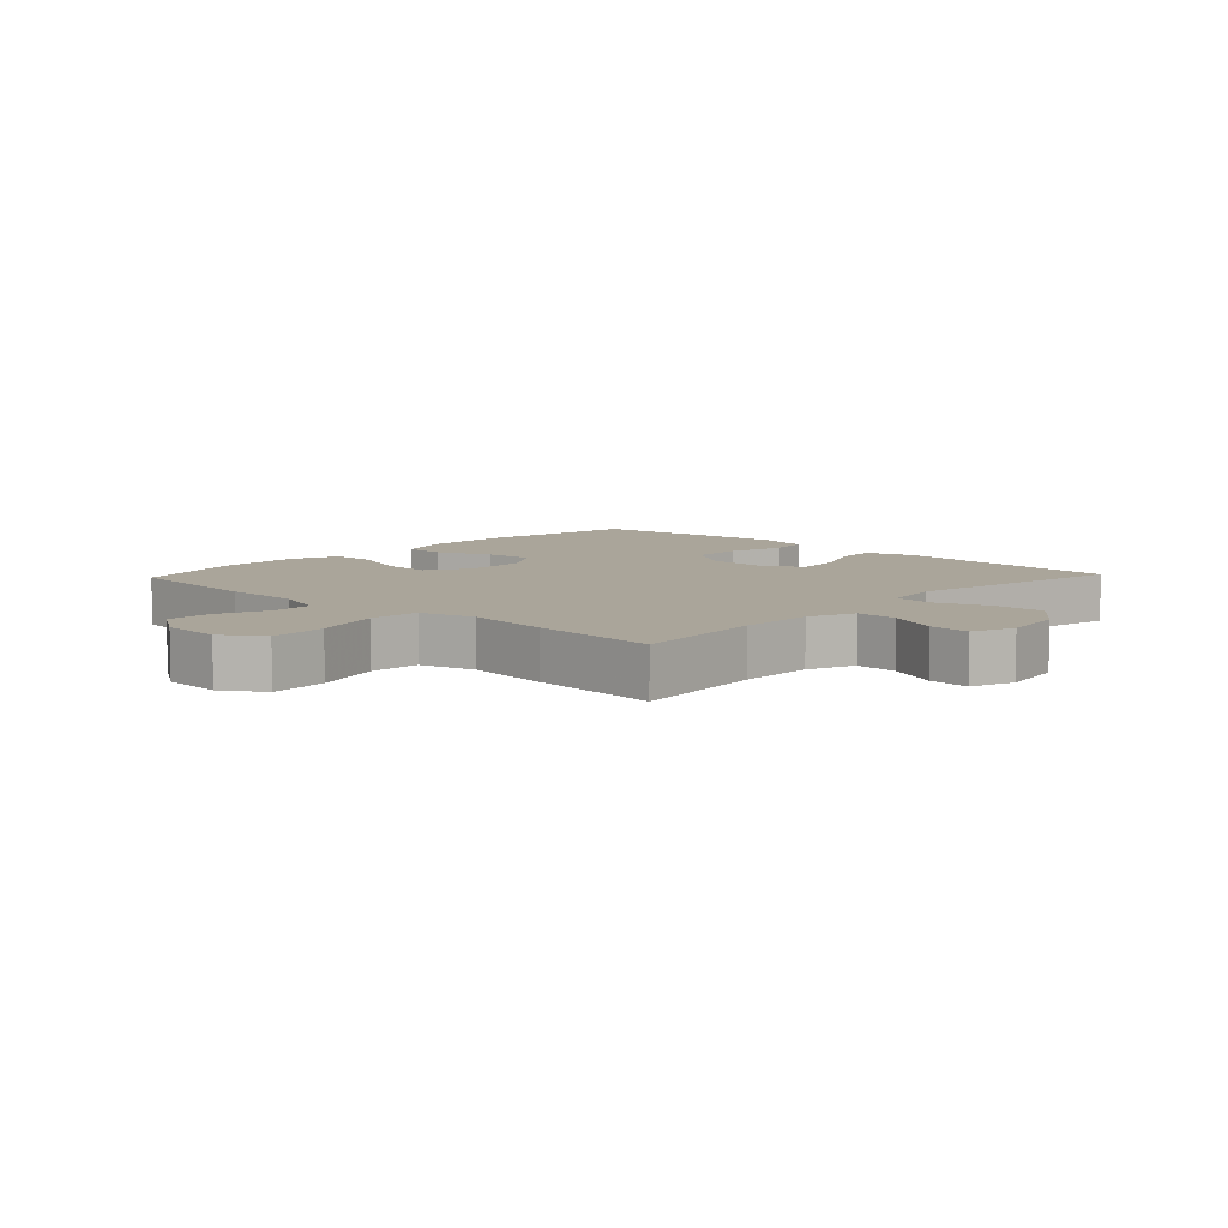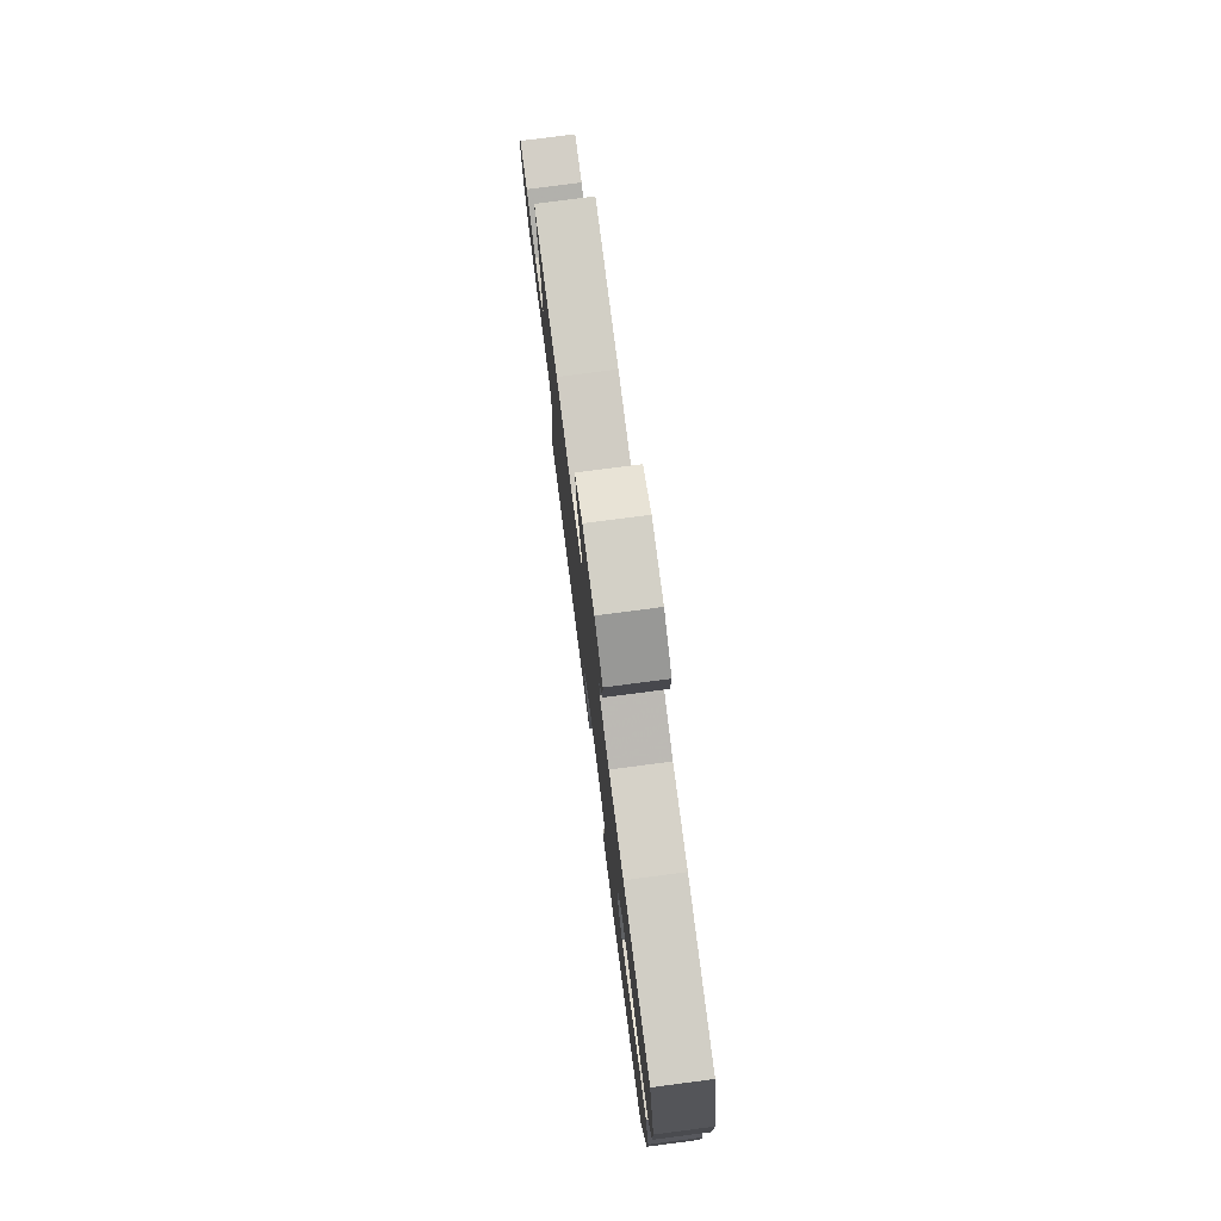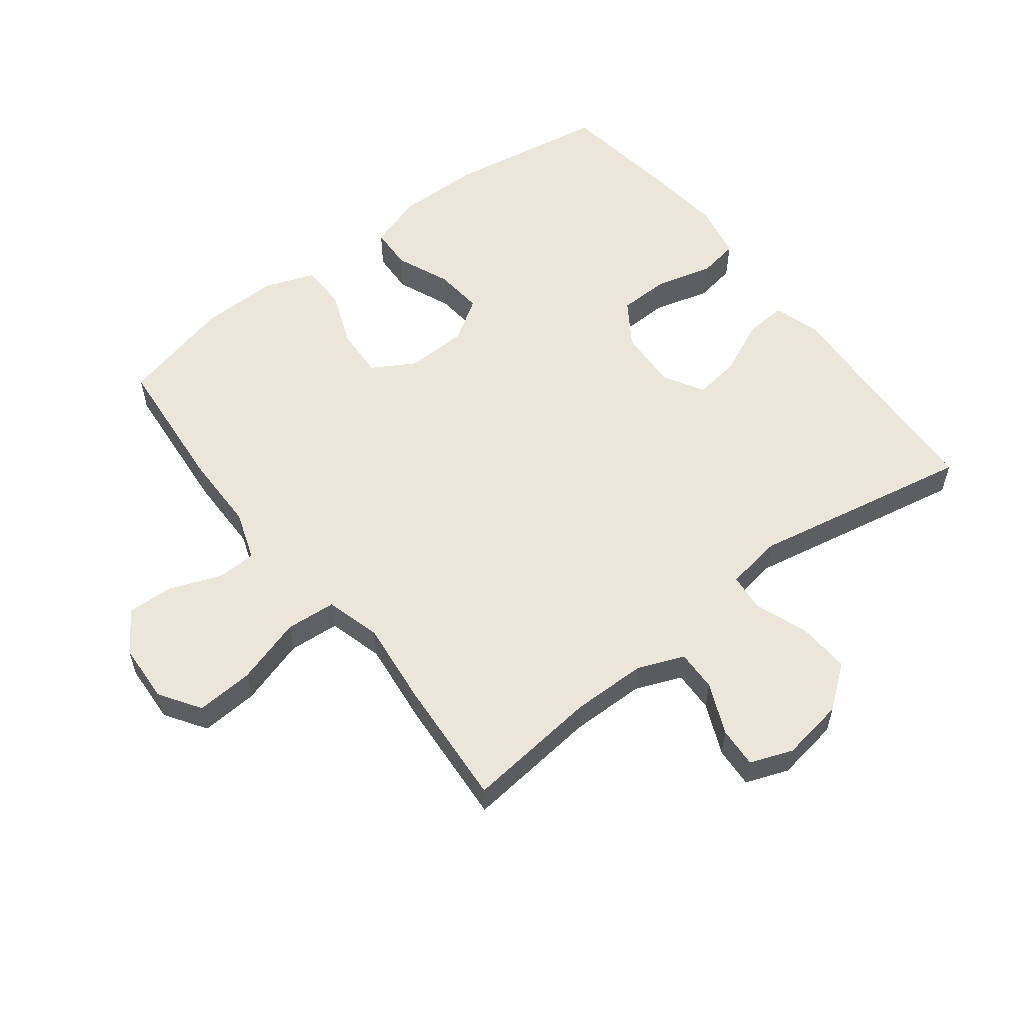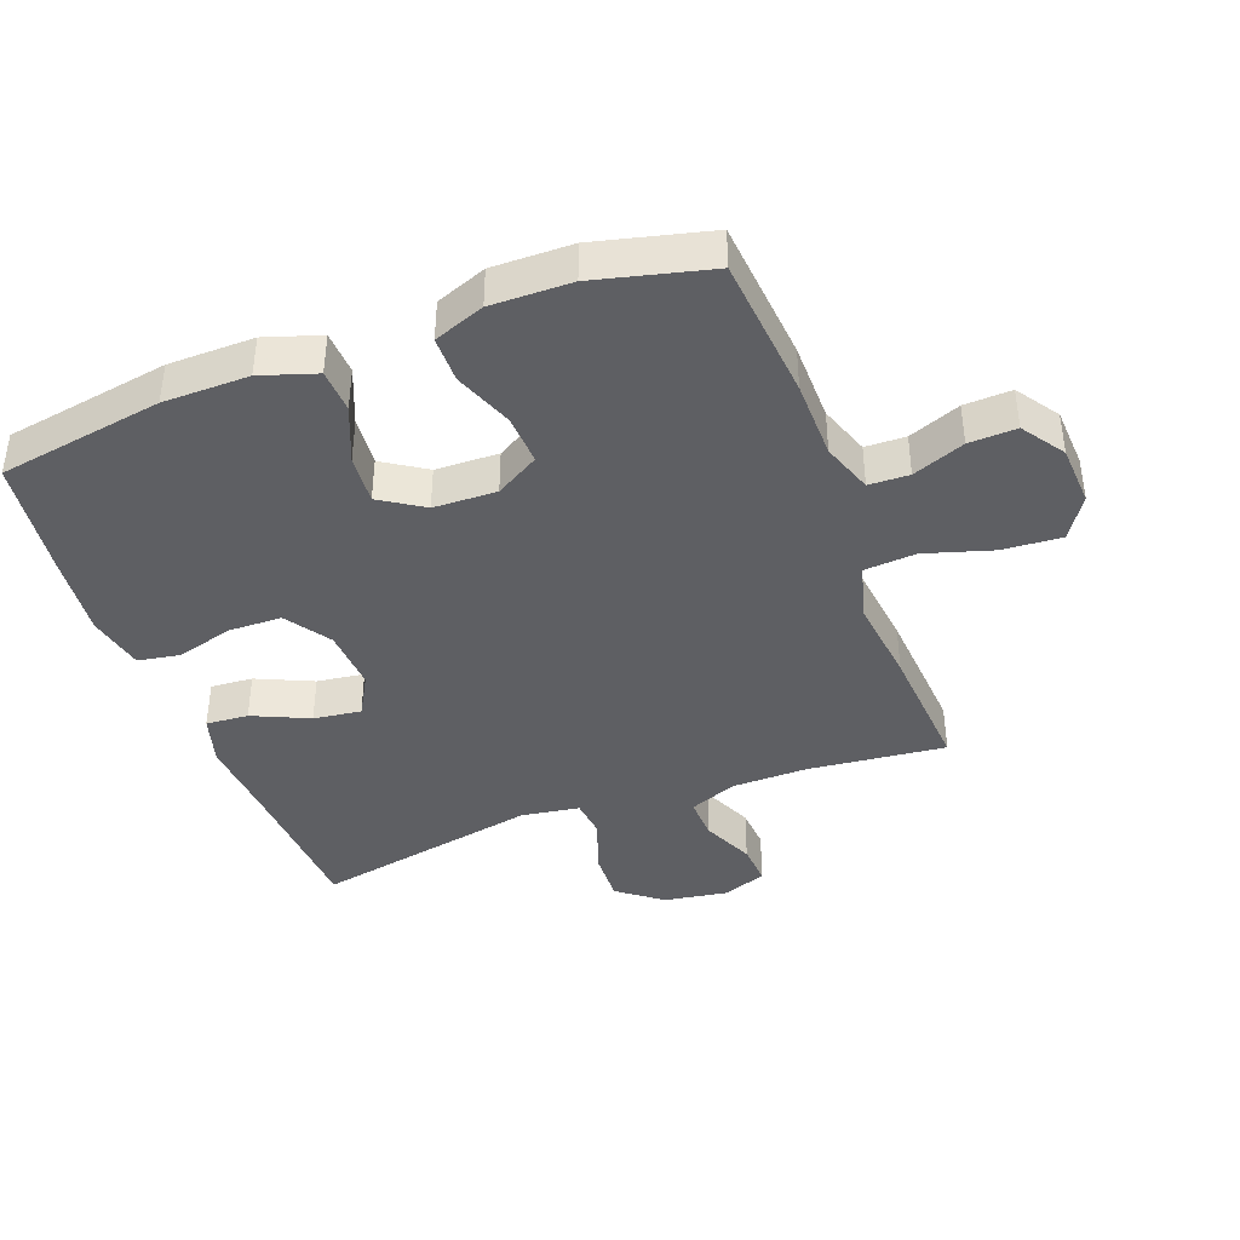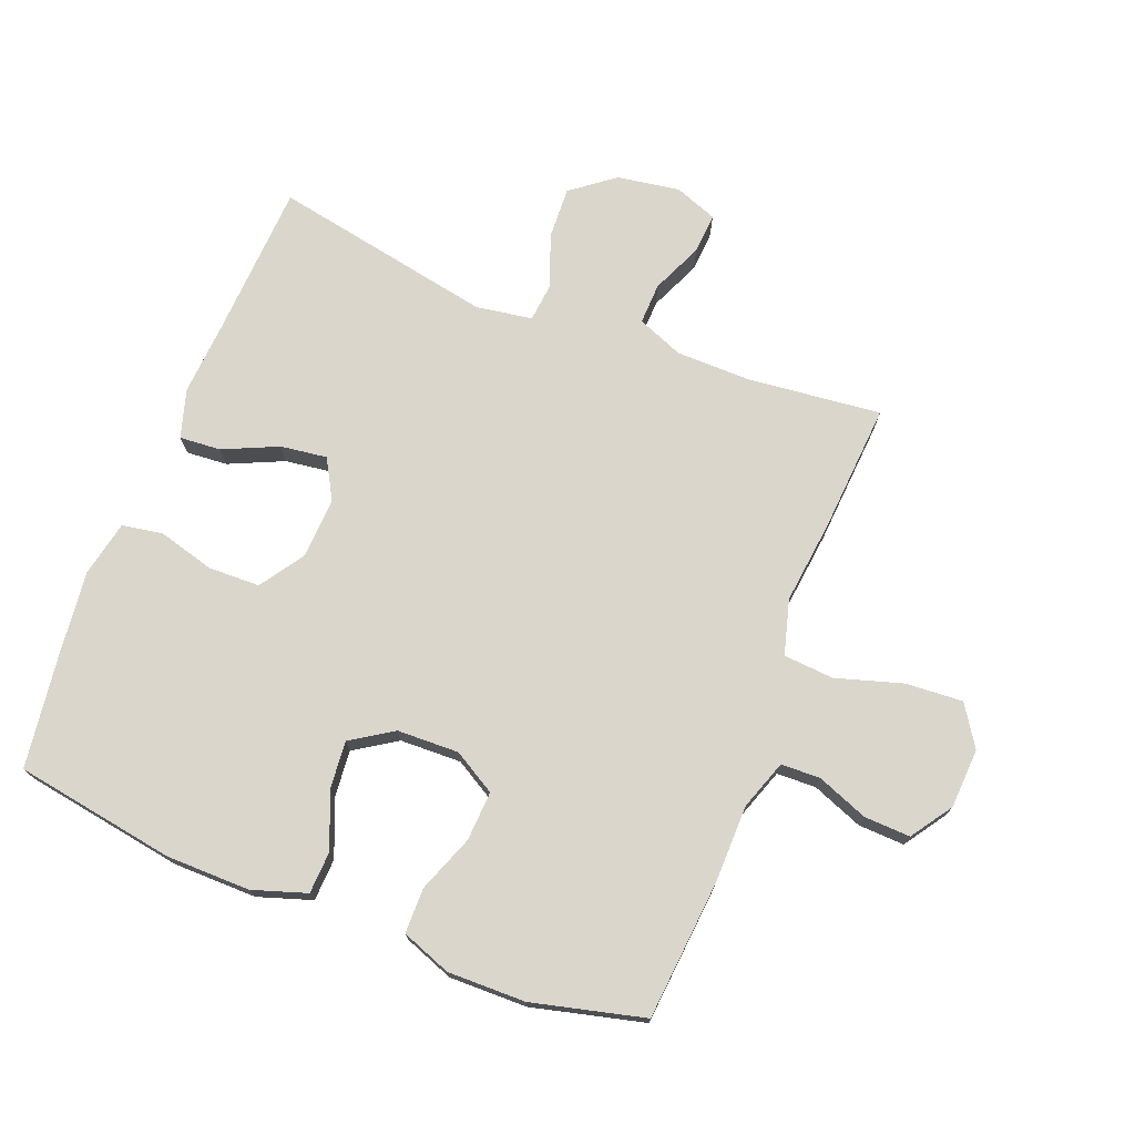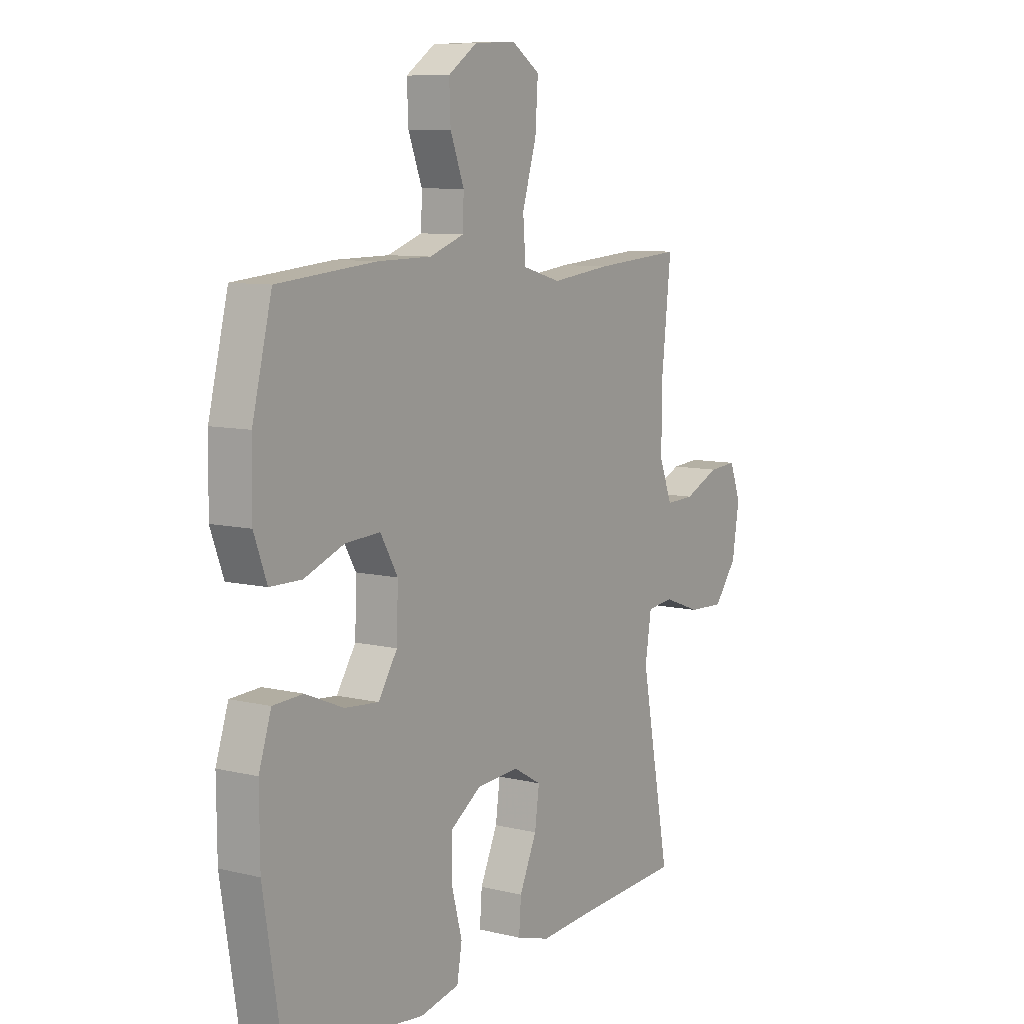
<metadata>
{"format":"obj","ext":"obj","renderer":"f3d","projection":"perspective","resolution":1024,"background":"white","views":[{"elev":7.6,"azim":43.3,"up":"+Y"},{"elev":78.0,"azim":-97.4,"up":"+Z"},{"elev":56.6,"azim":52.4,"up":"+Y"},{"elev":-40.7,"azim":-69.3,"up":"+Y"},{"elev":73.6,"azim":-68.5,"up":"+Y"},{"elev":8.8,"azim":-57.0,"up":"+Z"}]}
</metadata>
<code>
v 0.5 0.07 0.5
v 0.477 0.07 0.29
v 0.478 0.07 0.173
v 0.507 0.07 0.1
v 0.572 0.07 0.102
v 0.652 0.07 0.137
v 0.716 0.07 0.141
v 0.741 0.07 0.074
v 0.725 0.07 -0.025
v 0.673 0.07 -0.092
v 0.592 0.07 -0.088
v 0.508 0.07 -0.057
v 0.448 0.07 -0.063
v 0.434 0.07 -0.152
v 0.5 0.07 -0.5
v 0.26 0.07 -0.512
v 0.139 0.07 -0.52
v 0.063 0.07 -0.497
v 0.068 0.07 -0.432
v 0.107 0.07 -0.346
v 0.117 0.07 -0.273
v 0.054 0.07 -0.237
v -0.042 0.07 -0.242
v -0.111 0.07 -0.288
v -0.113 0.07 -0.369
v -0.089 0.07 -0.458
v -0.1 0.07 -0.522
v -0.188 0.07 -0.54
v -0.319 0.07 -0.525
v -0.5 0.07 -0.5
v -0.541 0.07 -0.247
v -0.542 0.07 -0.115
v -0.514 0.07 -0.03
v -0.447 0.07 -0.027
v -0.361 0.07 -0.063
v -0.285 0.07 -0.07
v -0.242 0.07 -0.004
v -0.239 0.07 0.093
v -0.278 0.07 0.16
v -0.356 0.07 0.156
v -0.446 0.07 0.122
v -0.517 0.07 0.123
v -0.546 0.07 0.201
v -0.544 0.07 0.324
v -0.5 0.07 0.5
v -0.279 0.07 0.519
v -0.158 0.07 0.52
v -0.08 0.07 0.547
v -0.078 0.07 0.609
v -0.109 0.07 0.689
v -0.112 0.07 0.762
v -0.047 0.07 0.806
v 0.047 0.07 0.811
v 0.111 0.07 0.769
v 0.105 0.07 0.679
v 0.073 0.07 0.574
v 0.079 0.07 0.495
v 0.165 0.07 0.471
v 0.298 0.07 0.486
v 0.5 0 0.5
v 0.477 0 0.29
v 0.478 0 0.173
v 0.507 0 0.1
v 0.572 0 0.102
v 0.652 0 0.137
v 0.716 0 0.141
v 0.741 0 0.074
v 0.725 0 -0.025
v 0.673 0 -0.092
v 0.592 0 -0.088
v 0.508 0 -0.057
v 0.448 0 -0.063
v 0.434 0 -0.152
v 0.5 0 -0.5
v 0.26 0 -0.512
v 0.139 0 -0.52
v 0.063 0 -0.497
v 0.068 0 -0.432
v 0.107 0 -0.346
v 0.117 0 -0.273
v 0.054 0 -0.237
v -0.042 0 -0.242
v -0.111 0 -0.288
v -0.113 0 -0.369
v -0.089 0 -0.458
v -0.1 0 -0.522
v -0.188 0 -0.54
v -0.319 0 -0.525
v -0.5 0 -0.5
v -0.541 0 -0.247
v -0.542 0 -0.115
v -0.514 0 -0.03
v -0.447 0 -0.027
v -0.361 0 -0.063
v -0.285 0 -0.07
v -0.242 0 -0.004
v -0.239 0 0.093
v -0.278 0 0.16
v -0.356 0 0.156
v -0.446 0 0.122
v -0.517 0 0.123
v -0.546 0 0.201
v -0.544 0 0.324
v -0.5 0 0.5
v -0.279 0 0.519
v -0.158 0 0.52
v -0.08 0 0.547
v -0.078 0 0.609
v -0.109 0 0.689
v -0.112 0 0.762
v -0.047 0 0.806
v 0.047 0 0.811
v 0.111 0 0.769
v 0.105 0 0.679
v 0.073 0 0.574
v 0.079 0 0.495
v 0.165 0 0.471
v 0.298 0 0.486
f 58 59 1 2
f 57 58 2 3
f 54 55 56
f 53 54 56
f 52 53 56
f 51 52 56
f 50 51 56
f 49 50 56
f 48 49 56 57
f 57 3 4
f 48 57 4
f 47 48 4
f 45 46 47
f 44 45 47
f 43 44 47
f 42 43 47
f 41 42 47
f 40 41 47
f 39 40 47
f 38 39 47 4
f 33 34 35
f 32 33 35
f 31 32 35
f 30 31 35
f 29 30 35
f 28 29 35
f 27 28 35
f 26 27 35
f 25 26 35
f 24 25 35 36
f 23 24 36 37
f 18 19 20
f 17 18 20
f 16 17 20
f 16 20 21
f 15 16 21
f 14 15 21
f 13 14 21 22
f 10 11 12
f 9 10 12
f 8 9 12
f 7 8 12
f 6 7 12
f 5 6 12
f 4 5 12 13
f 23 37 38
f 22 23 38
f 13 22 38
f 4 13 38
f 61 60 118 117
f 62 61 117 116
f 115 114 113
f 115 113 112
f 115 112 111
f 115 111 110
f 115 110 109
f 115 109 108
f 116 115 108 107
f 63 62 116
f 63 116 107
f 63 107 106
f 106 105 104
f 106 104 103
f 106 103 102
f 106 102 101
f 106 101 100
f 106 100 99
f 106 99 98
f 63 106 98 97
f 94 93 92
f 94 92 91
f 94 91 90
f 94 90 89
f 94 89 88
f 94 88 87
f 94 87 86
f 94 86 85
f 94 85 84
f 95 94 84 83
f 96 95 83 82
f 79 78 77
f 79 77 76
f 79 76 75
f 80 79 75
f 80 75 74
f 80 74 73
f 81 80 73 72
f 71 70 69
f 71 69 68
f 71 68 67
f 71 67 66
f 71 66 65
f 71 65 64
f 72 71 64 63
f 97 96 82
f 97 82 81
f 97 81 72
f 97 72 63
f 1 60 61 2
f 2 61 62 3
f 3 62 63 4
f 4 63 64 5
f 5 64 65 6
f 6 65 66 7
f 7 66 67 8
f 8 67 68 9
f 9 68 69 10
f 10 69 70 11
f 11 70 71 12
f 12 71 72 13
f 13 72 73 14
f 14 73 74 15
f 15 74 75 16
f 16 75 76 17
f 17 76 77 18
f 18 77 78 19
f 19 78 79 20
f 20 79 80 21
f 21 80 81 22
f 22 81 82 23
f 23 82 83 24
f 24 83 84 25
f 25 84 85 26
f 26 85 86 27
f 27 86 87 28
f 28 87 88 29
f 29 88 89 30
f 30 89 90 31
f 31 90 91 32
f 32 91 92 33
f 33 92 93 34
f 34 93 94 35
f 35 94 95 36
f 36 95 96 37
f 37 96 97 38
f 38 97 98 39
f 39 98 99 40
f 40 99 100 41
f 41 100 101 42
f 42 101 102 43
f 43 102 103 44
f 44 103 104 45
f 45 104 105 46
f 46 105 106 47
f 47 106 107 48
f 48 107 108 49
f 49 108 109 50
f 50 109 110 51
f 51 110 111 52
f 52 111 112 53
f 53 112 113 54
f 54 113 114 55
f 55 114 115 56
f 56 115 116 57
f 57 116 117 58
f 58 117 118 59
f 59 118 60 1

</code>
